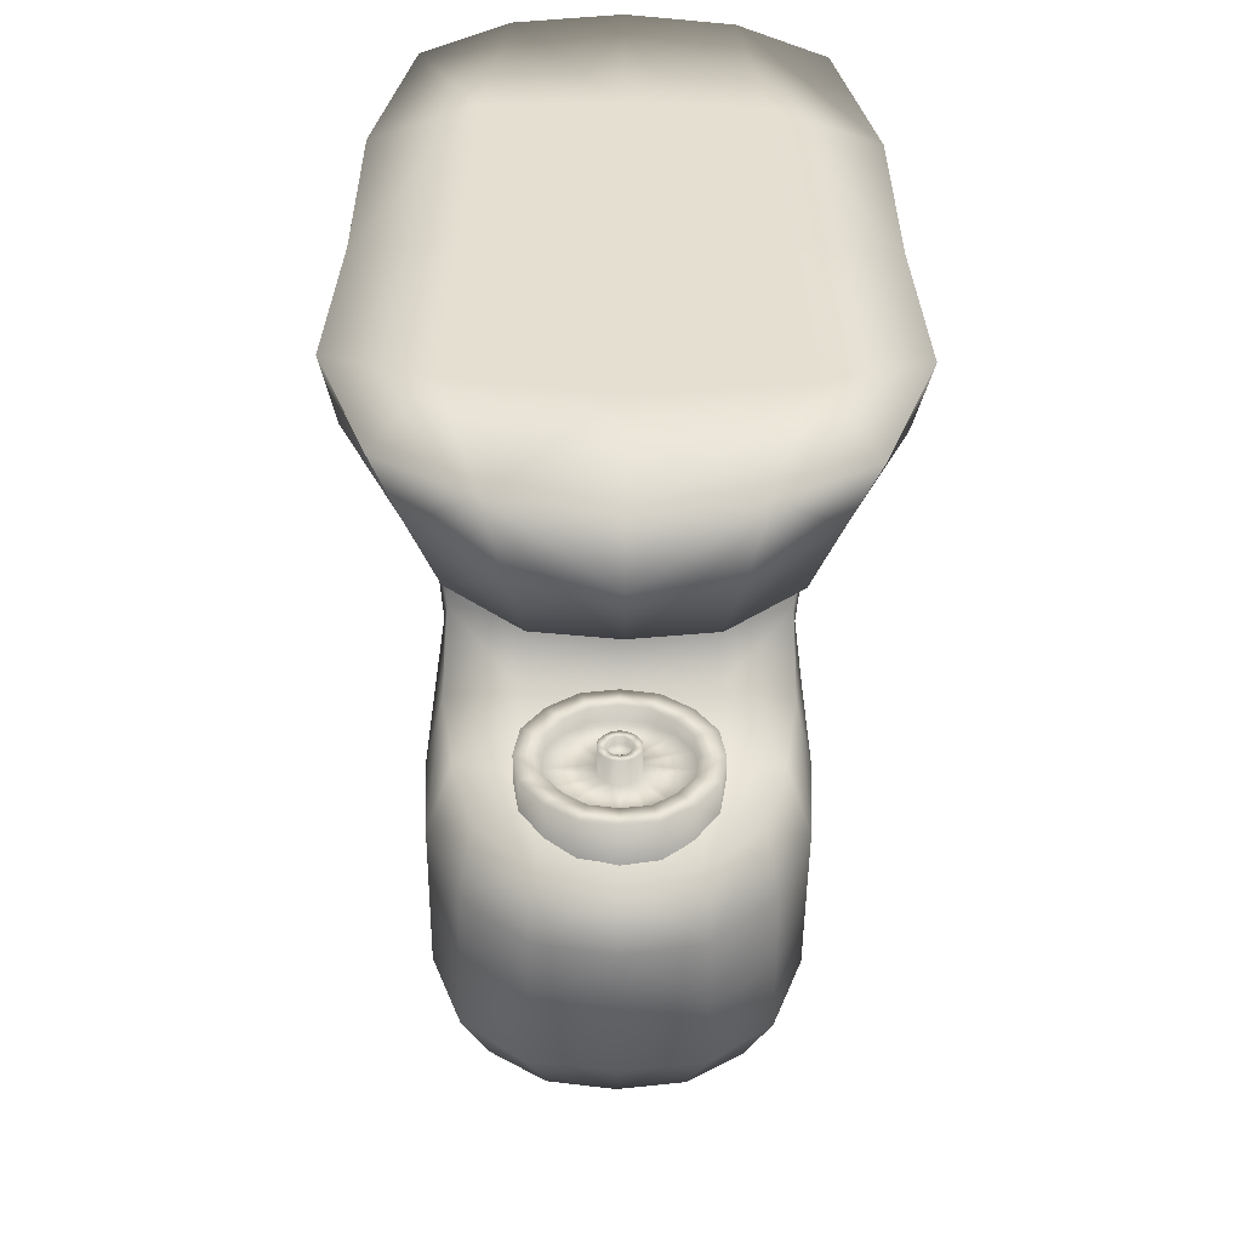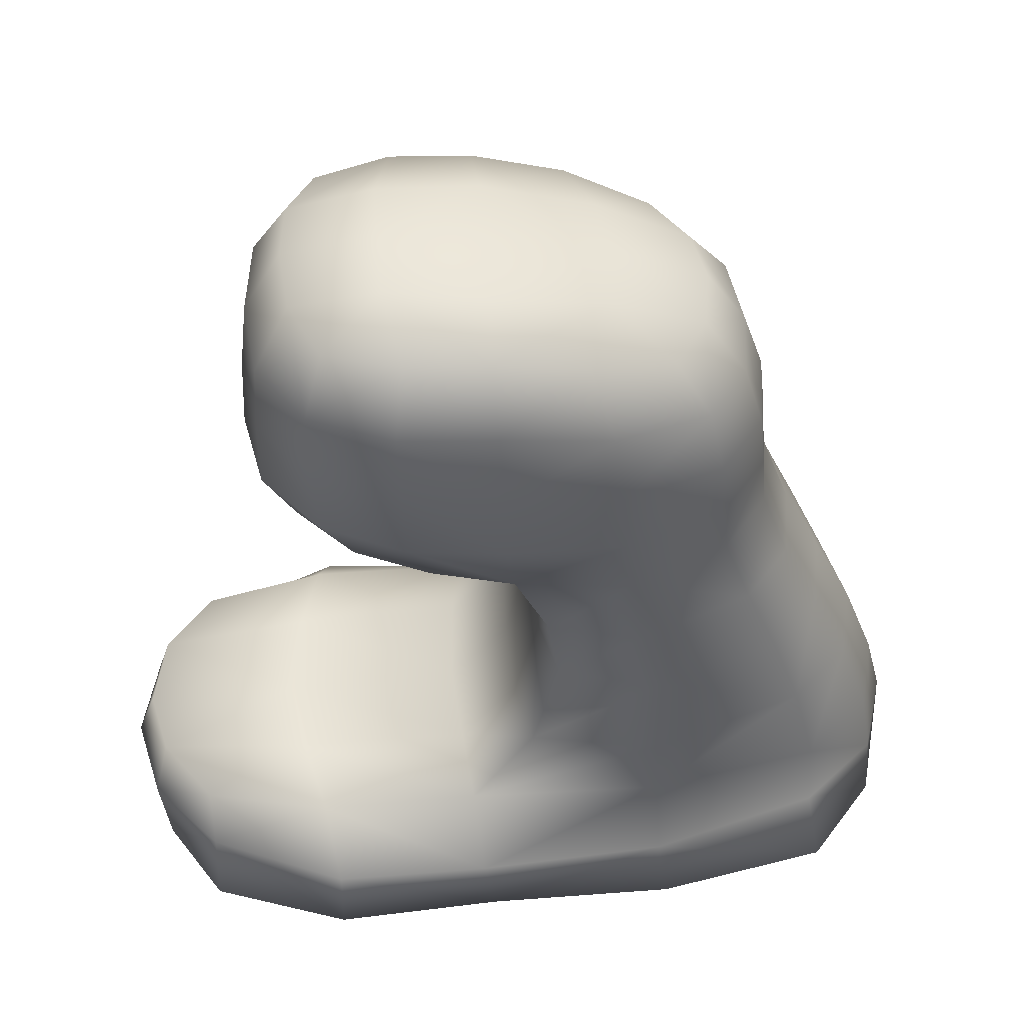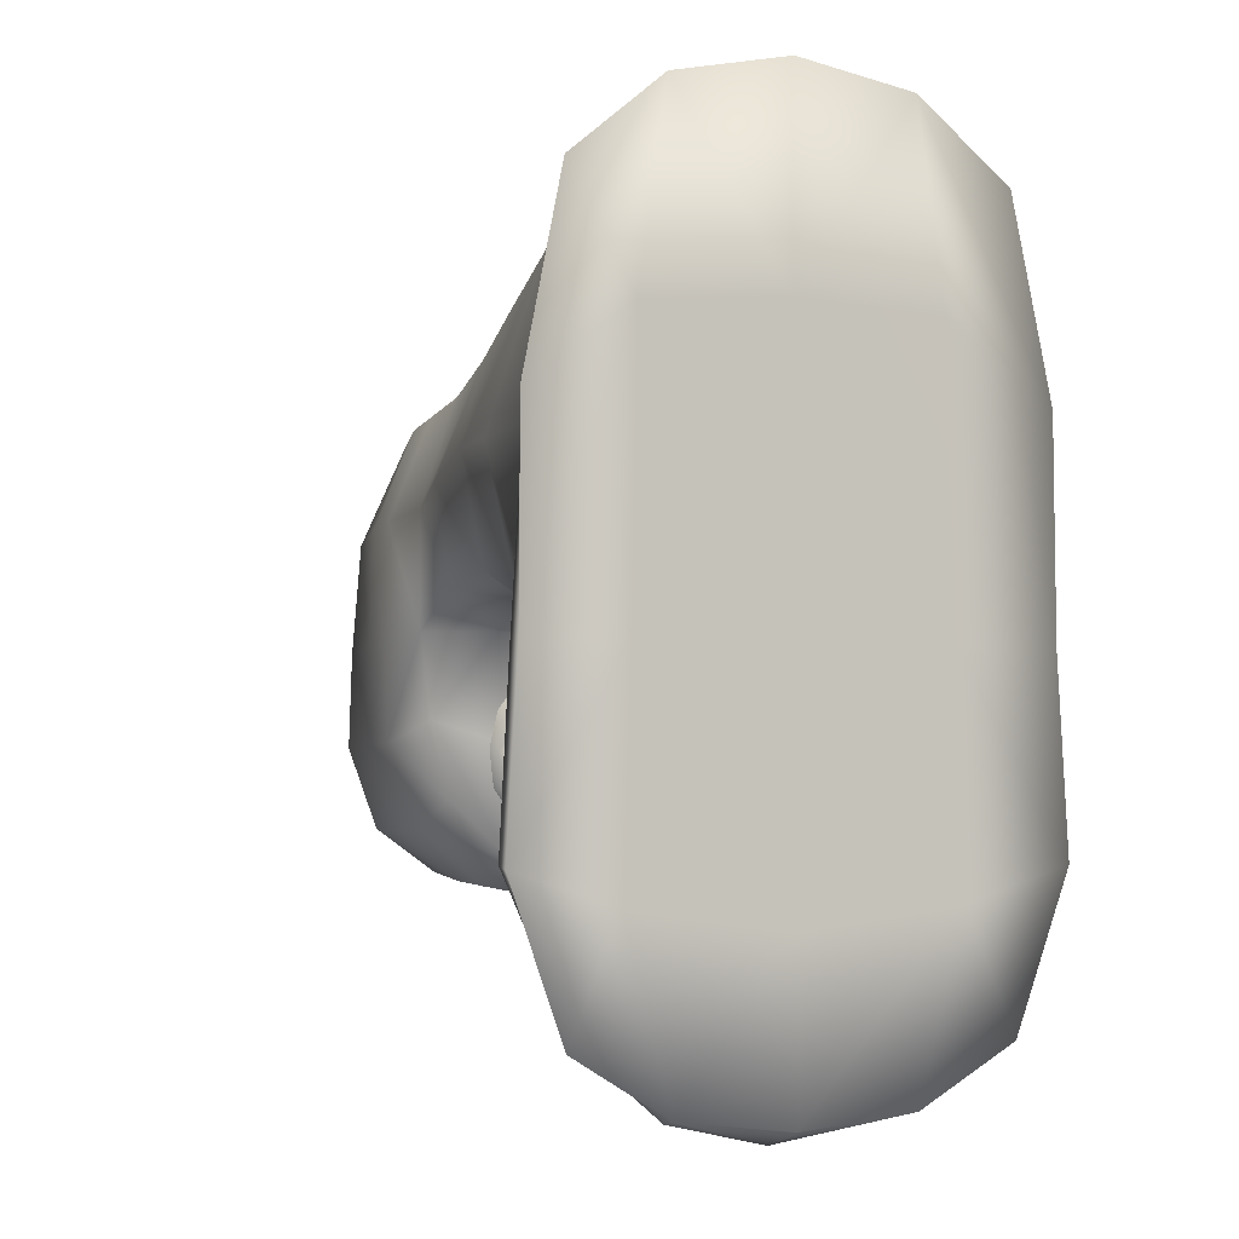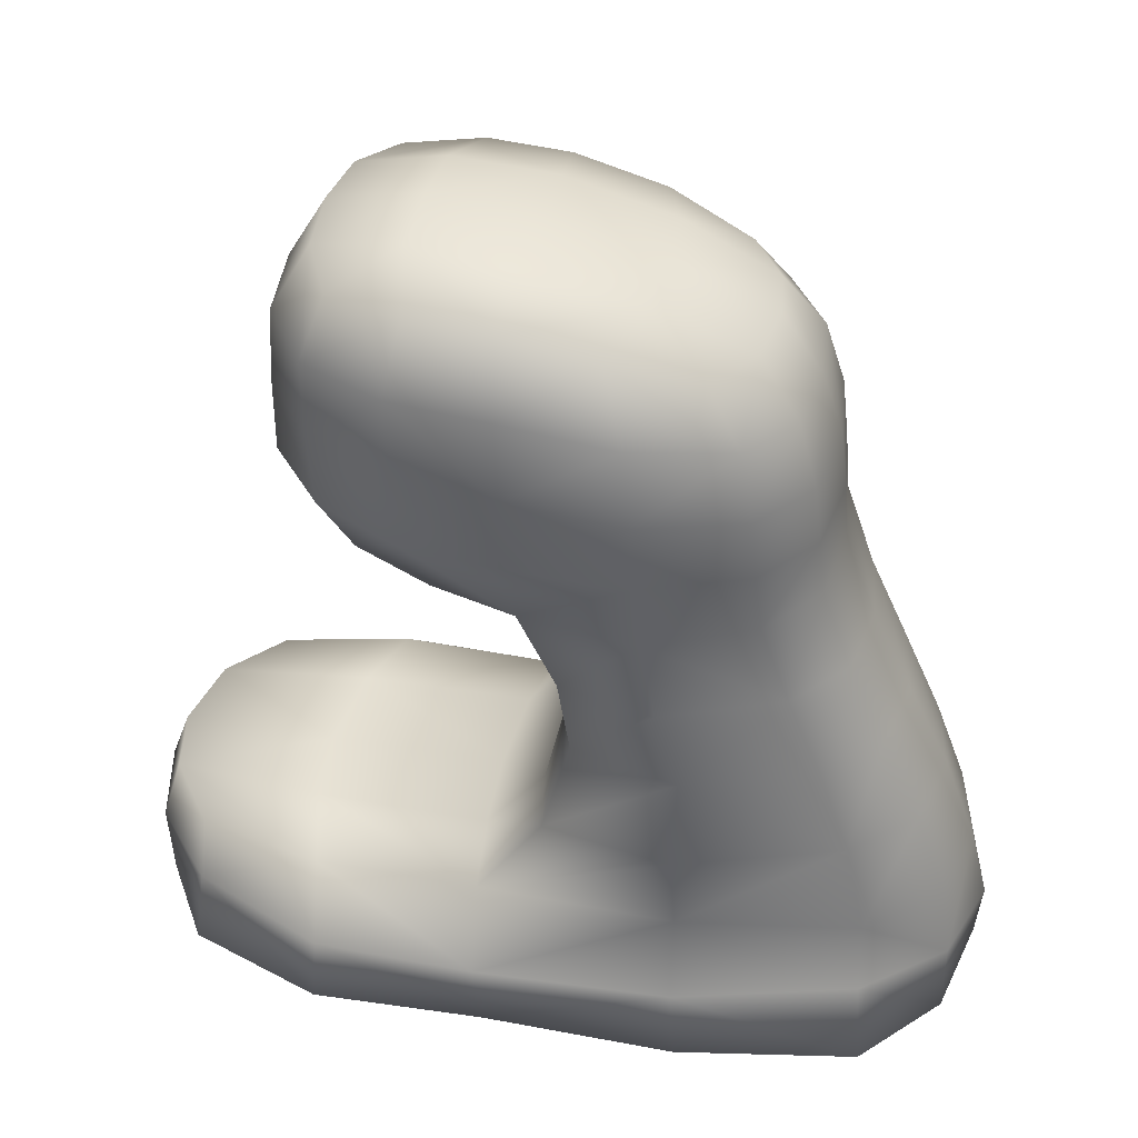
<metadata>
{"format":"obj","ext":"obj","renderer":"f3d","projection":"perspective","resolution":1024,"background":"white","views":[{"elev":-53.4,"azim":-0.6,"up":"+Z"},{"elev":49.4,"azim":-94.5,"up":"+Y"},{"elev":-2.5,"azim":-20.0,"up":"+Z"},{"elev":41.4,"azim":-76.9,"up":"+Y"}]}
</metadata>
<code>
v  -0.0189 0.0001 -0.0348
v  -0.0104 0.0001 -0.0402
v  -0.0144 0.0001 -0.024
v  -0.0237 0.0001 -0.021
v  -0 0.0117 -0.0414
v  0 0.0062 -0.0434
v  -0.0088 0.0062 -0.0413
v  -0.0073 0.0123 -0.0397
v  -0.0227 0.0001 -0.004
v  -0.0137 0.0001 -0.0035
v  -0.0132 0.0001 0.0224
v  -0.0226 0.0001 0.0154
v  -0.0164 0.0121 -0.0058
v  -0.0089 0.0135 -0.0066
v  -0.0087 0.013 -0.0242
v  -0.0166 0.0119 -0.0221
v  -0.0179 0.0138 0.0142
v  -0.0186 0.0225 0.0138
v  -0.0158 0.0217 0.0007
v  -0.0144 0.0135 0.0319
v  -0.0084 0.0136 0.0388
v  -0.0077 0.0229 0.0356
v  -0.0133 0.0228 0.0296
v  -0.0155 0.0326 0.0034
v  -0.0177 0.0323 0.014
v  -0.0177 0.0405 0.0117
v  -0.016 0.0408 0.0023
v  -0.0178 0.0629 -0.0022
v  -0.0174 0.071 -0.0028
v  -0.0175 0.0718 -0.0122
v  -0.0176 0.0637 -0.0119
v  -0.0131 0.0321 0.0264
v  -0.0075 0.0321 0.0316
v  -0.0075 0.0407 0.0277
v  -0.0131 0.0406 0.023
v  -0.011 0.0731 0.0141
v  -0.0059 0.0731 0.0175
v  -0.0067 0.0772 0.0082
v  -0.0136 0.0757 0.0058
v  -0.0138 0.0613 0.0188
v  -0.0079 0.0613 0.0234
v  -0.0073 0.0677 0.0215
v  -0.013 0.068 0.0174
v  -0 0.0516 -0.0242
v  -0.0073 0.0511 -0.0224
v  -0.0081 0.0571 -0.0254
v  -0 0.0572 -0.027
v  -0.0143 0.0776 -0.0032
v  -0.0078 0.0794 -0.0028
v  -0.007 0.0804 -0.0128
v  -0.0143 0.078 -0.0112
v  -0.0176 0.062 0.009
v  -0.0169 0.0695 0.008
v  -0 0.0649 -0.0266
v  -0.0082 0.0648 -0.0253
v  -0.0083 0.0726 -0.0248
v  -0 0.0727 -0.0257
v  -0.0165 0.049 -0.0013
v  -0.0169 0.048 0.01
v  -0.0179 0.0554 0.0093
v  -0.0182 0.0558 -0.0023
v  -0.0134 0.0491 0.0201
v  -0.0076 0.0493 0.0247
v  -0.0079 0.0553 0.0241
v  -0.0138 0.0553 0.0194
v  -0.0191 0.0001 0.0331
v  -0.0155 0.0059 0.0322
v  -0.0205 0.0057 0.0145
v  -0.0177 0.0563 -0.0117
v  -0.0152 0.0499 -0.0095
v  -0 0.0491 -0.0015
v  -0.0094 0.0476 -0.0013
v  -0.0082 0.0494 -0.0117
v  -0 0.0505 -0.0127
v  -0 0.0131 -0.0072
v  -0.0086 0.021 -0.0007
v  -0 0.0205 -0.001
v  -0 0.0326 0.0014
v  -0.0092 0.0326 0.0018
v  -0.0091 0.0416 0.0013
v  -0 0.0422 0.0012
v  -0.0088 0.006 0.0401
v  -0.0217 0.0056 -0.005
v  -0.0223 0.0063 -0.0209
v  0.0189 0.0001 -0.0352
v  0.0238 0.0001 -0.0213
v  0.0145 0.0001 -0.0243
v  0.0103 0.0001 -0.0404
v  0.0073 0.0122 -0.0397
v  0.0088 0.0062 -0.0413
v  0.0228 0.0001 -0.0041
v  0.0226 0.0001 0.0153
v  0.013 0.0001 0.0224
v  0.0138 0.0001 -0.0037
v  0.0164 0.0121 -0.0058
v  0.0166 0.0119 -0.0221
v  0.0087 0.013 -0.0242
v  0.0089 0.0135 -0.0066
v  0.0158 0.0217 0.0007
v  0.0186 0.0225 0.0138
v  0.0179 0.0138 0.0142
v  0.0144 0.0135 0.0319
v  0.0133 0.0228 0.0296
v  0.0077 0.0229 0.0356
v  0.0084 0.0136 0.0388
v  0.0155 0.0326 0.0034
v  0.016 0.0408 0.0023
v  0.0177 0.0405 0.0117
v  0.0177 0.0323 0.014
v  0.0178 0.0629 -0.0022
v  0.0176 0.0637 -0.0119
v  0.0175 0.0718 -0.0122
v  0.0174 0.0718 -0.0028
v  0.0131 0.0321 0.0264
v  0.0131 0.0406 0.023
v  0.0075 0.0407 0.0277
v  0.0075 0.0321 0.0316
v  0.011 0.0731 0.0141
v  0.0136 0.0757 0.0058
v  0.0067 0.0772 0.0082
v  0.0059 0.0731 0.0175
v  0.0138 0.0613 0.0188
v  0.013 0.068 0.0174
v  0.0073 0.0677 0.0215
v  0.0079 0.0613 0.0234
v  0.0081 0.0571 -0.0254
v  0.0073 0.0511 -0.0224
v  0.0143 0.0776 -0.0032
v  0.0143 0.078 -0.0112
v  0.007 0.0804 -0.0128
v  0.0078 0.0794 -0.0028
v  0.0169 0.0695 0.008
v  0.0176 0.062 0.009
v  0.0083 0.0726 -0.0248
v  0.0082 0.0648 -0.0253
v  0.0165 0.049 -0.0013
v  0.0182 0.0558 -0.0023
v  0.0179 0.0554 0.0093
v  0.0169 0.048 0.01
v  0.0134 0.0491 0.0201
v  0.0138 0.0553 0.0194
v  0.0079 0.0553 0.0241
v  0.0076 0.0493 0.0247
v  0.0189 0.0001 0.0331
v  0.0205 0.0057 0.0145
v  0.0155 0.0059 0.0322
v  0.0152 0.0499 -0.0095
v  0.0177 0.0563 -0.0117
v  0.0082 0.0494 -0.0117
v  0.0094 0.0476 -0.0013
v  0.0086 0.021 -0.0007
v  0.0091 0.0416 0.0013
v  0.0092 0.0326 0.0018
v  0.0088 0.006 0.0401
v  0.0222 0.0065 -0.0209
v  0.0217 0.0057 -0.005
v  -0.0068 0.0467 -0.0054
v  -0.0037 0.0467 -0.0032
v  -0.0037 0.0556 -0.0032
v  -0.0068 0.0556 -0.0054
v  -0 0.0467 -0.0026
v  0.0037 0.0467 -0.0032
v  0.0037 0.0558 -0.0032
v  -0 0.0558 -0.0026
v  0.0068 0.0467 -0.0054
v  0.009 0.0467 -0.0085
v  0.009 0.0558 -0.0085
v  0.0068 0.0558 -0.0054
v  0.0096 0.0467 -0.0122
v  0.009 0.0467 -0.0159
v  0.009 0.0558 -0.0159
v  0.0096 0.0558 -0.0122
v  0.0068 0.0467 -0.0189
v  0.0037 0.0467 -0.0212
v  0.0037 0.0558 -0.0212
v  0.0068 0.0558 -0.0189
v  -0 0.0467 -0.0217
v  -0.0037 0.0467 -0.0212
v  -0.0037 0.0558 -0.0212
v  -0 0.0558 -0.0217
v  -0.0068 0.0467 -0.0189
v  -0.009 0.0467 -0.0159
v  -0.009 0.0558 -0.0159
v  -0.0068 0.0558 -0.0189
v  -0.0096 0.0467 -0.0122
v  -0.009 0.0467 -0.0085
v  -0.009 0.0556 -0.0085
v  -0.0096 0.0558 -0.0122
v  -0.0072 0.0467 -0.0122
v  -0.0068 0.0467 -0.0094
v  -0.0051 0.0467 -0.0071
v  -0.0028 0.0467 -0.0054
v  -0 0.0467 -0.005
v  0.0028 0.0467 -0.0054
v  0.0051 0.0467 -0.0071
v  0.0068 0.0467 -0.0094
v  -0 0.0467 -0.0194
v  -0.0028 0.0467 -0.019
v  -0.0051 0.0467 -0.0173
v  -0.0068 0.0467 -0.015
v  0.0072 0.0467 -0.0122
v  0.0068 0.0467 -0.015
v  0.0051 0.0467 -0.0173
v  0.0028 0.0467 -0.019
v  -0.0068 0.0484 -0.0094
v  -0.0051 0.0484 -0.0071
v  -0.0028 0.0484 -0.0054
v  -0 0.0484 -0.005
v  0.0028 0.0484 -0.0054
v  0.0051 0.0484 -0.0071
v  0.0068 0.0484 -0.0094
v  0.0072 0.0484 -0.0122
v  -0.0028 0.0484 -0.019
v  -0.0051 0.0484 -0.0173
v  -0.0068 0.0484 -0.015
v  -0.0072 0.0484 -0.0122
v  0.0068 0.0484 -0.015
v  0.0051 0.0484 -0.0173
v  0.0028 0.0484 -0.019
v  -0 0.0484 -0.0194
v  -0.0021 0.0484 -0.0122
v  -0.002 0.0484 -0.0114
v  -0.0015 0.0484 -0.0107
v  -0.0008 0.0484 -0.0102
v  -0 0.0484 -0.01
v  0.0008 0.0484 -0.0102
v  0.0015 0.0484 -0.0107
v  0.002 0.0484 -0.0114
v  -0 0.0484 -0.0143
v  -0.0008 0.0484 -0.0142
v  -0.0015 0.0484 -0.0137
v  -0.002 0.0484 -0.013
v  0.0021 0.0484 -0.0122
v  0.002 0.0484 -0.013
v  0.0015 0.0484 -0.0137
v  0.0008 0.0484 -0.0142
v  -0.002 0.0456 -0.0114
v  -0.0015 0.0456 -0.0107
v  -0.0008 0.0456 -0.0102
v  -0 0.0456 -0.01
v  0.0008 0.0456 -0.0102
v  0.0015 0.0456 -0.0107
v  0.002 0.0456 -0.0114
v  0.0021 0.0456 -0.0122
v  -0.0008 0.0456 -0.0142
v  -0.0015 0.0456 -0.0137
v  -0.002 0.0456 -0.013
v  -0.0021 0.0456 -0.0122
v  0.002 0.0456 -0.013
v  0.0015 0.0456 -0.0137
v  0.0008 0.0456 -0.0142
v  -0 0.0456 -0.0143
v  -0 0.0456 -0.0135
v  -0.0005 0.0456 -0.0134
v  0.0009 0.0456 -0.0131
v  0.0005 0.0456 -0.0134
v  0.0013 0.0456 -0.0122
v  0.0012 0.0456 -0.0127
v  0.0009 0.0456 -0.0113
v  0.0012 0.0456 -0.0117
v  -0 0.0456 -0.0109
v  0.0005 0.0456 -0.0109
v  -0.0009 0.0456 -0.0113
v  -0.0005 0.0456 -0.0109
v  -0.0013 0.0456 -0.0122
v  -0.0012 0.0456 -0.0117
v  -0.0009 0.0456 -0.0131
v  -0.0012 0.0456 -0.0127
v  -0 0.0464 -0.0135
v  -0 0.0464 -0.0122
v  -0.0009 0.0464 -0.0131
v  -0.0005 0.0464 -0.0134
v  0.0009 0.0464 -0.0131
v  0.0005 0.0464 -0.0134
v  0.0013 0.0464 -0.0122
v  0.0012 0.0464 -0.0127
v  0.0009 0.0464 -0.0113
v  0.0012 0.0464 -0.0117
v  -0 0.0464 -0.0109
v  0.0005 0.0464 -0.0109
v  -0.0009 0.0464 -0.0113
v  -0.0005 0.0464 -0.0109
v  -0.0013 0.0464 -0.0122
v  -0.0012 0.0464 -0.0117
v  -0.0012 0.0464 -0.0127
v  0 0.0001 -0.0261
v  -0 0.0001 -0.004
v  -0 0.0122 -0.0254
v  -0 0.023 0.0374
v  -0 0.0322 0.033
v  -0 0.0407 0.0289
v  -0 0.0494 0.0257
v  -0 0.0676 0.0224
v  -0 0.0735 0.0184
v  -0.0143 0.0568 -0.0199
v  -0.0144 0.0644 -0.0203
v  -0.0145 0.0722 -0.0203
v  -0.012 0.0778 -0.0185
v  -0.0066 0.0788 -0.0213
v  -0 0.0555 0.0252
v  -0 0.0614 0.0245
v  -0.0137 0.0117 -0.0348
v  -0.0163 0.0062 -0.0347
v  0.0137 0.0117 -0.0348
v  0.0145 0.0722 -0.0203
v  0.012 0.0778 -0.0185
v  -0 0.0792 -0.0219
v  0.0066 0.0788 -0.0213
v  0.0143 0.0568 -0.0199
v  0.0144 0.0644 -0.0203
v  0.0163 0.0062 -0.0346
v  -0 0.0001 -0.0415
v  -0.0107 0.0001 0.0402
v  -0 0.006 0.0428
v  -0.0001 0.0001 0.0423
v  0.0105 0.0001 0.0402
v  -0.0002 0.0001 0.0233
v  -0 0.0135 0.0409
v  -0 0.0776 0.0087
v  -0.0131 0.0513 -0.0169
v  -0 0.0799 -0.0024
v  -0 0.081 -0.0129
v  0.0131 0.0513 -0.0169
o cafet_coffeeMaker_low
g cafet_coffeeMaker_low
f 1 2 3 4
f 5 6 7 8
f 9 10 11 12
f 13 14 15 16
f 13 17 18 19
f 20 21 22 23
f 24 25 26 27
f 28 29 30 31
f 32 33 34 35
f 36 37 38 39
f 40 41 42 43
f 44 45 46 47
f 48 49 50 51
f 28 52 53 29
f 54 55 56 57
f 58 59 60 61
f 62 63 64 65
f 66 67 68 12
f 58 61 69 70
f 71 72 73 74
f 75 14 76 77
f 78 79 80 81
f 20 67 82 21
f 9 83 84 4
f 85 86 87 88
f 5 89 90 6
f 91 92 93 94
f 95 96 97 98
f 95 99 100 101
f 102 103 104 105
f 106 107 108 109
f 110 111 112 113
f 114 115 116 117
f 118 119 120 121
f 122 123 124 125
f 44 47 126 127
f 128 129 130 131
f 110 113 132 133
f 54 57 134 135
f 136 137 138 139
f 140 141 142 143
f 144 92 145 146
f 136 147 148 137
f 71 74 149 150
f 75 77 151 98
f 78 81 152 153
f 102 105 154 146
f 91 86 155 156
f 157 158 159 160
f 161 162 163 164
f 165 166 167 168
f 169 170 171 172
f 173 174 175 176
f 177 178 179 180
f 181 182 183 184
f 185 186 187 188
f 185 189 190 186
f 191 192 158 157
f 161 193 194 162
f 195 196 166 165
f 177 197 198 178
f 199 200 182 181
f 169 201 202 170
f 203 204 174 173
f 191 190 205 206
f 193 192 207 208
f 195 194 209 210
f 201 196 211 212
f 199 198 213 214
f 189 200 215 216
f 203 202 217 218
f 197 204 219 220
f 216 221 222 205
f 223 224 207 206
f 208 225 226 209
f 227 228 211 210
f 220 229 230 213
f 231 232 215 214
f 212 233 234 217
f 235 236 219 218
f 223 222 237 238
f 225 224 239 240
f 227 226 241 242
f 233 228 243 244
f 231 230 245 246
f 221 232 247 248
f 235 234 249 250
f 229 236 251 252
f 252 253 254 245
f 250 255 256 251
f 244 257 258 249
f 242 259 260 243
f 240 261 262 241
f 238 263 264 239
f 248 265 266 237
f 246 267 268 247
f 269 270 271 272
f 267 254 272 271
f 273 270 269 274
f 253 256 274 269
f 275 270 273 276
f 255 258 276 273
f 277 270 275 278
f 257 260 278 275
f 279 270 277 280
f 259 262 280 277
f 281 270 279 282
f 261 264 282 279
f 283 270 281 284
f 263 266 284 281
f 271 270 283 285
f 265 268 285 283
f 286 287 10 3
f 288 5 8 15
f 23 32 25 18
f 289 290 33 22
f 35 62 59 26
f 29 48 51 30
f 291 292 63 34
f 293 294 37 42
f 295 296 55 46
f 43 36 39 53
f 297 298 299 56
f 65 40 52 60
f 300 301 41 64
f 61 28 31 69
f 19 24 79 76
f 27 58 72 80
f 16 302 303 84
f 86 91 94 87
f 96 304 89 97
f 99 106 109 100
f 103 114 117 104
f 107 136 139 108
f 305 306 129 112
f 115 140 143 116
f 123 118 121 124
f 47 54 135 126
f 113 128 119 132
f 57 307 308 134
f 137 110 133 138
f 141 122 125 142
f 309 310 111 148
f 77 78 153 151
f 81 71 150 152
f 86 85 311 155
f 6 312 2 7
f 67 20 17 68
f 67 66 313 82
f 83 13 16 84
f 311 85 88 90
f 156 95 101 145
f 314 315 316 154
f 155 96 95 156
f 303 1 4 84
f 311 304 96 155
f 2 312 286 3
f 7 303 302 8
f 10 287 317 11
f 14 75 288 15
f 21 318 289 22
f 33 290 291 34
f 37 294 319 38
f 41 301 293 42
f 45 320 295 46
f 49 321 322 50
f 55 296 297 56
f 63 292 300 64
f 72 58 70 73
f 14 13 19 76
f 79 24 27 80
f 82 314 318 21
f 87 286 312 88
f 89 304 311 90
f 316 315 317 93
f 97 288 75 98
f 104 289 318 105
f 116 291 290 117
f 131 321 319 120
f 124 293 301 125
f 126 309 323 127
f 308 307 322 130
f 134 305 310 135
f 142 300 292 143
f 127 323 147 149
f 151 99 95 98
f 152 107 106 153
f 105 318 314 154
f 10 9 4 3
f 8 302 16 15
f 33 32 23 22
f 63 62 35 34
f 37 36 43 42
f 55 54 47 46
f 299 307 57 56
f 41 40 65 64
f 79 78 77 76
f 72 71 81 80
f 94 287 286 87
f 89 5 288 97
f 117 290 289 104
f 143 292 291 116
f 121 294 293 124
f 135 310 309 126
f 308 306 305 134
f 125 301 300 142
f 153 106 99 151
f 150 136 107 152
f 2 1 303 7
f 313 315 314 82
f 88 312 6 90
f 316 144 146 154
f 11 313 66 12
f 17 20 23 18
f 25 32 35 26
f 30 297 296 31
f 38 49 48 39
f 50 299 298 51
f 52 40 43 53
f 59 62 65 60
f 68 83 9 12
f 69 295 320 70
f 73 45 44 74
f 92 144 316 93
f 100 103 102 101
f 108 115 114 109
f 111 310 305 112
f 119 128 131 120
f 129 306 308 130
f 132 123 122 133
f 138 141 140 139
f 92 91 156 145
f 147 323 309 148
f 74 44 127 149
f 25 24 19 18
f 59 58 27 26
f 51 298 297 30
f 39 48 29 53
f 52 28 61 60
f 31 296 295 69
f 109 114 103 100
f 139 140 115 108
f 129 128 113 112
f 119 118 123 132
f 133 122 141 138
f 111 110 137 148
f 17 13 83 68
f 101 102 146 145
f 317 315 313 11
f 319 321 49 38
f 322 307 299 50
f 70 320 45 73
f 317 287 94 93
f 319 294 121 120
f 322 321 131 130
f 147 136 150 149
f 158 161 164 159
f 162 165 168 163
f 166 169 172 167
f 170 173 176 171
f 174 177 180 175
f 178 181 184 179
f 182 185 188 183
f 186 157 160 187
f 190 191 157 186
f 192 193 161 158
f 194 195 165 162
f 196 201 169 166
f 198 199 181 178
f 200 189 185 182
f 202 203 173 170
f 204 197 177 174
f 190 189 216 205
f 192 191 206 207
f 194 193 208 209
f 196 195 210 211
f 198 197 220 213
f 200 199 214 215
f 202 201 212 217
f 204 203 218 219
f 222 223 206 205
f 224 225 208 207
f 226 227 210 209
f 228 233 212 211
f 230 231 214 213
f 232 221 216 215
f 234 235 218 217
f 236 229 220 219
f 222 221 248 237
f 224 223 238 239
f 226 225 240 241
f 228 227 242 243
f 230 229 252 245
f 232 231 246 247
f 234 233 244 249
f 236 235 250 251
f 254 267 246 245
f 256 253 252 251
f 258 255 250 249
f 260 257 244 243
f 262 259 242 241
f 264 261 240 239
f 266 263 238 237
f 268 265 248 247
f 254 253 269 272
f 256 255 273 274
f 258 257 275 276
f 260 259 277 278
f 262 261 279 280
f 264 263 281 282
f 266 265 283 284
f 268 267 271 285

</code>
